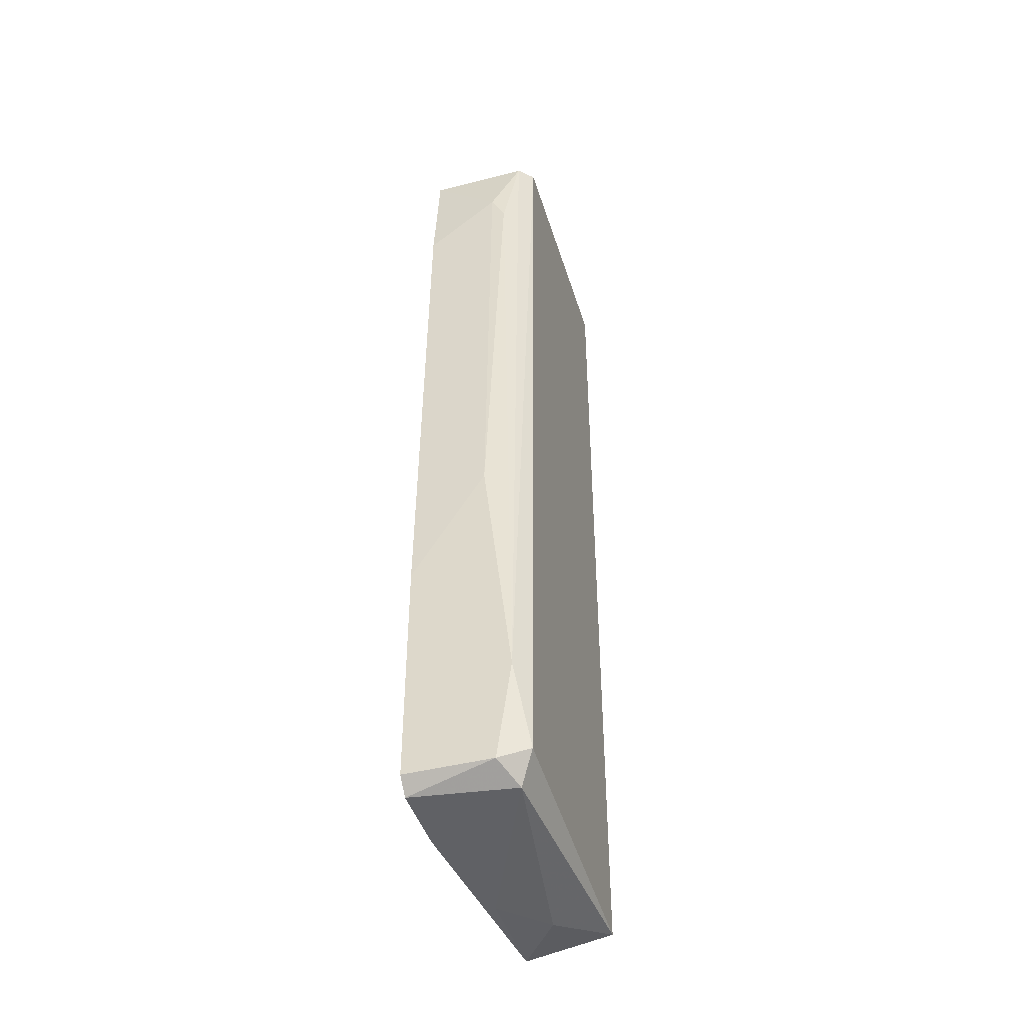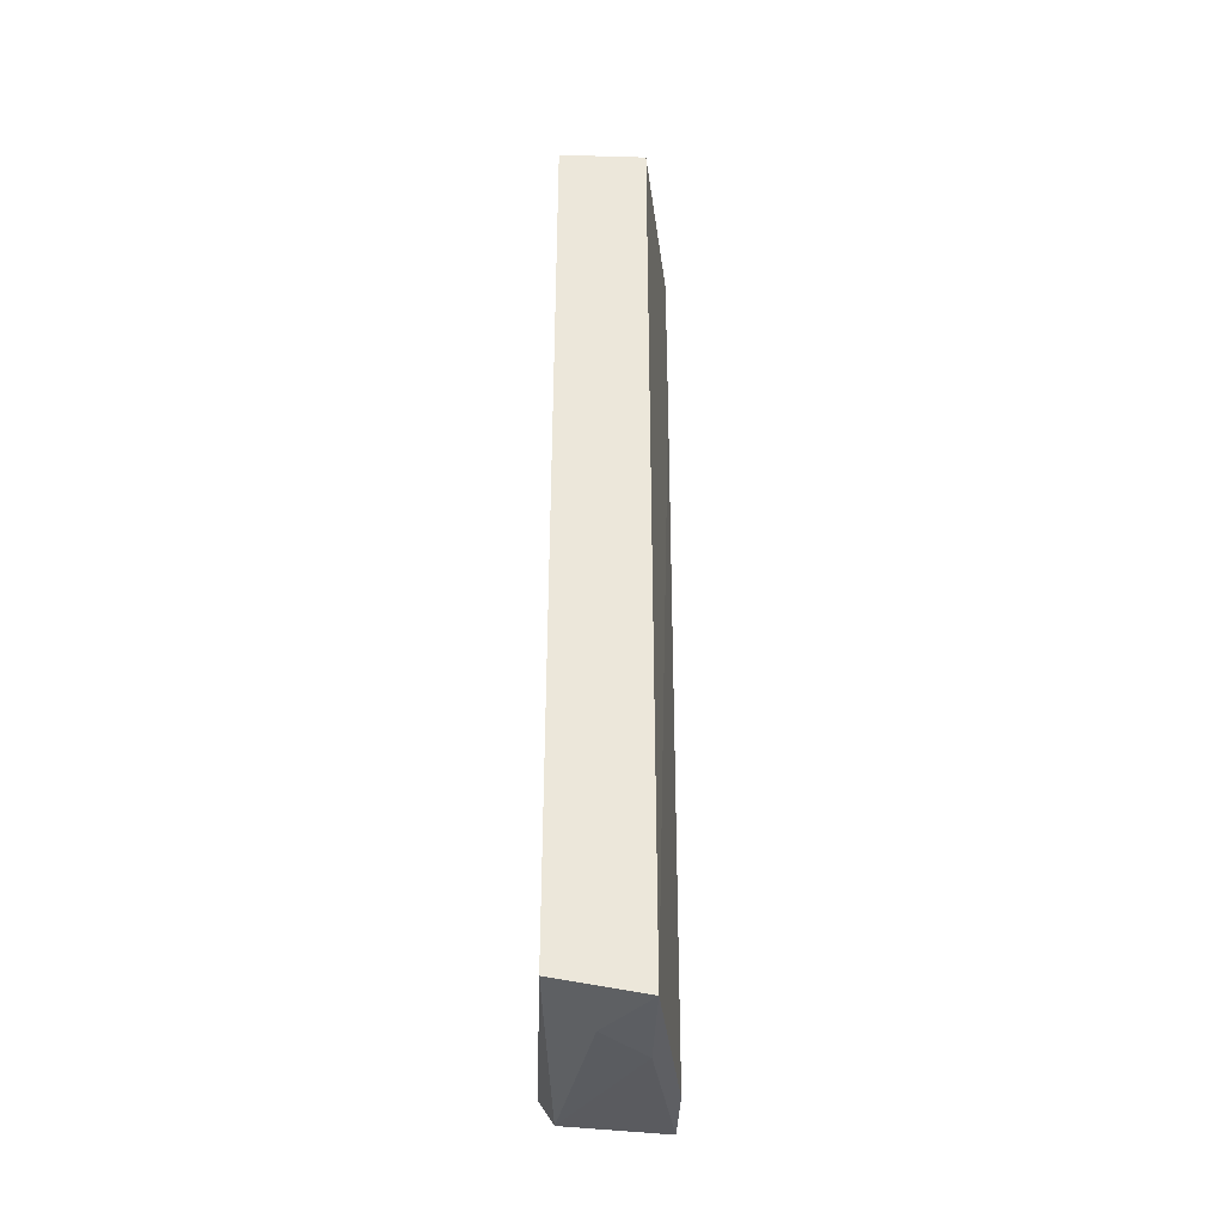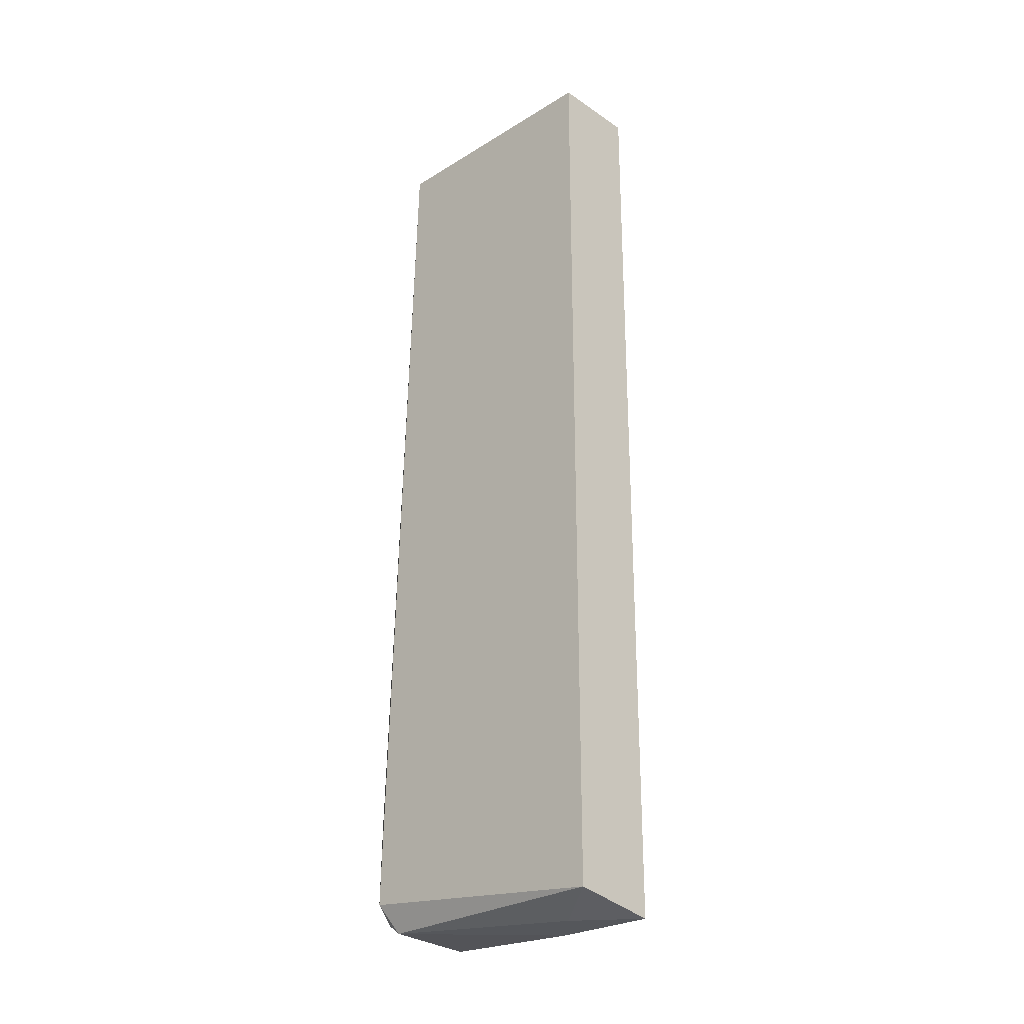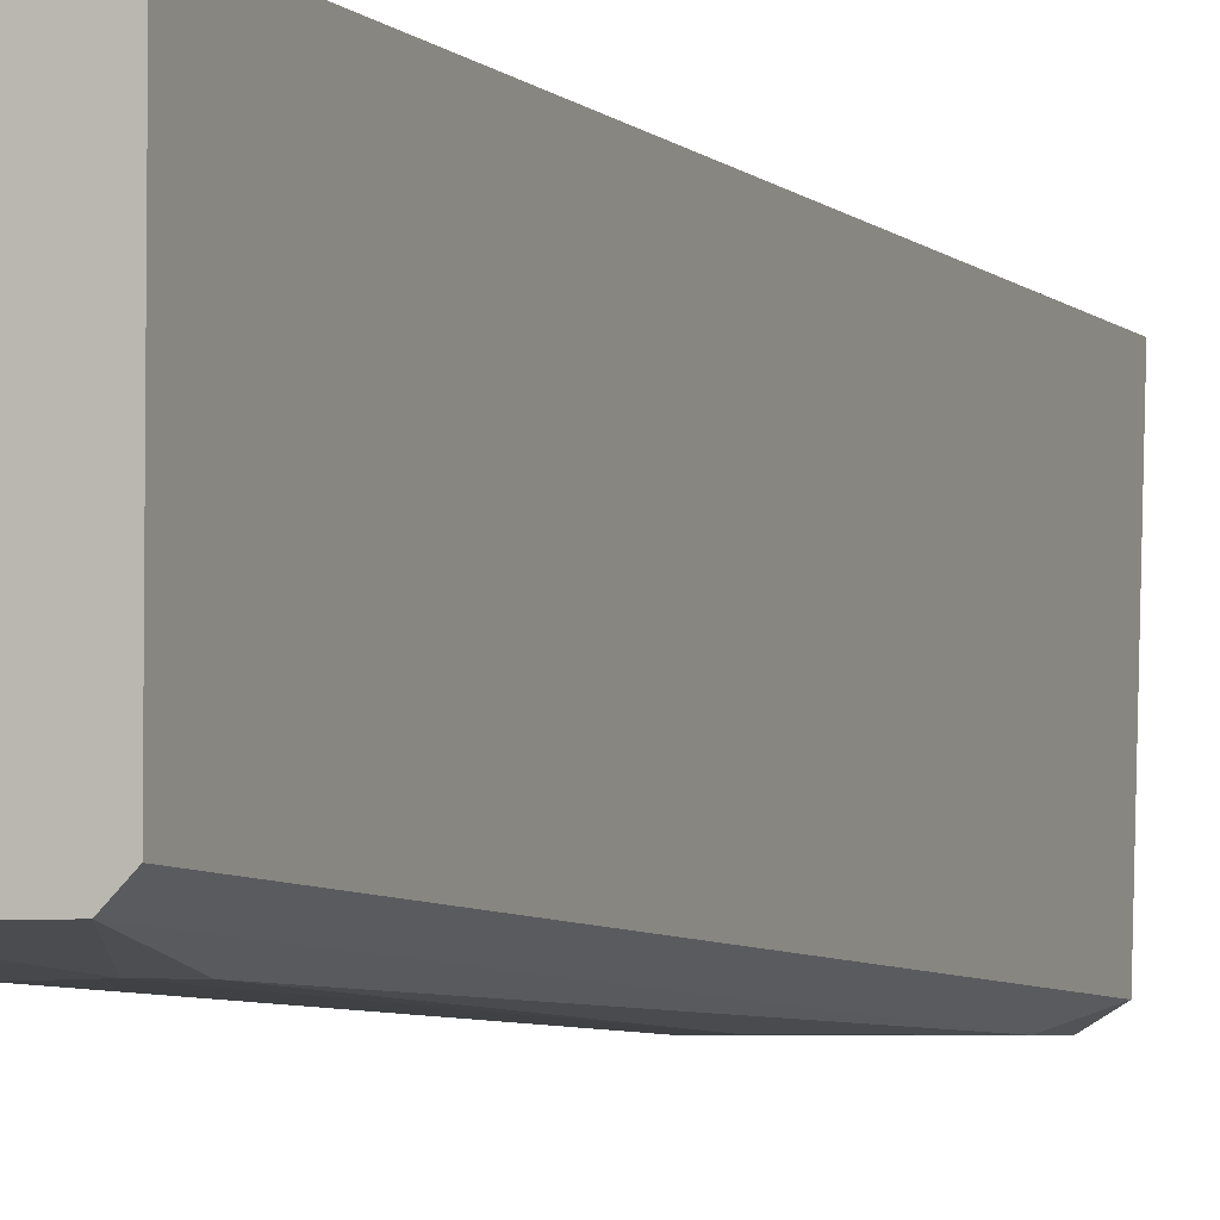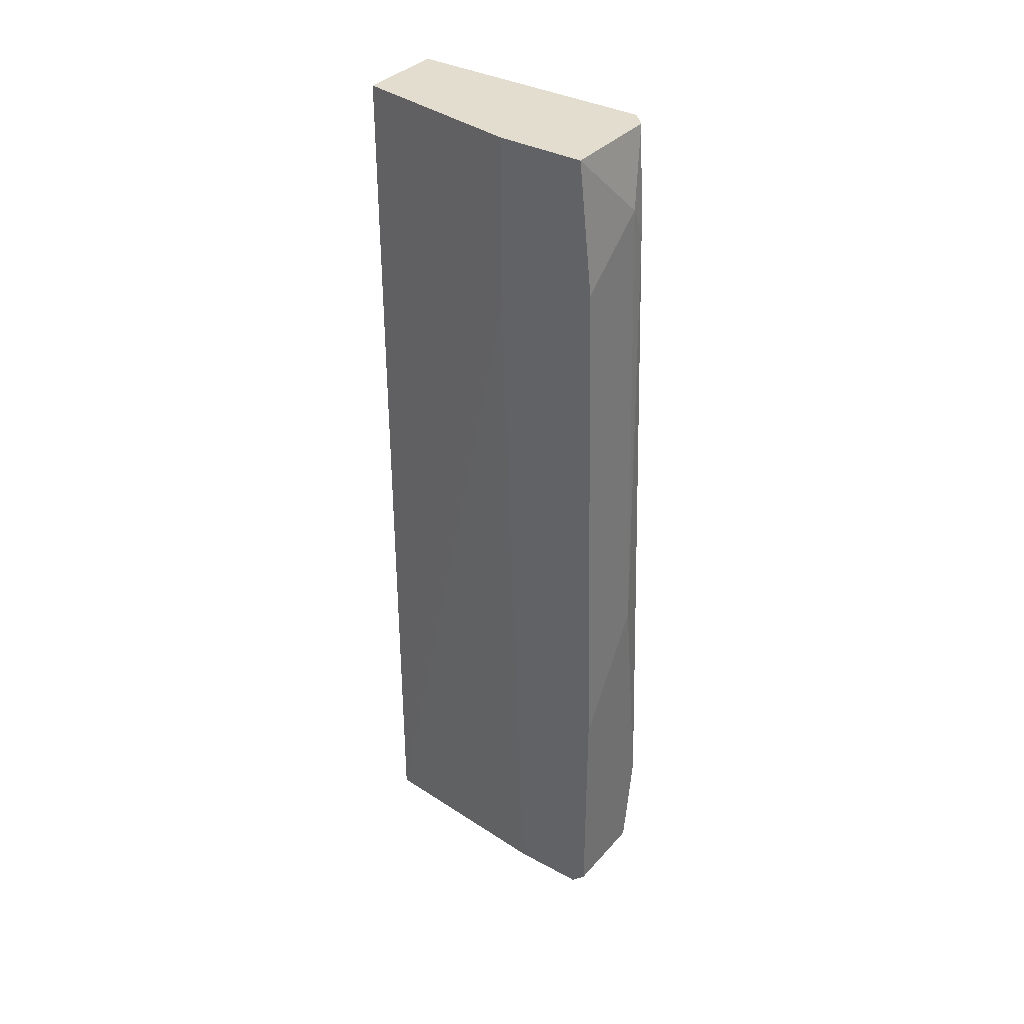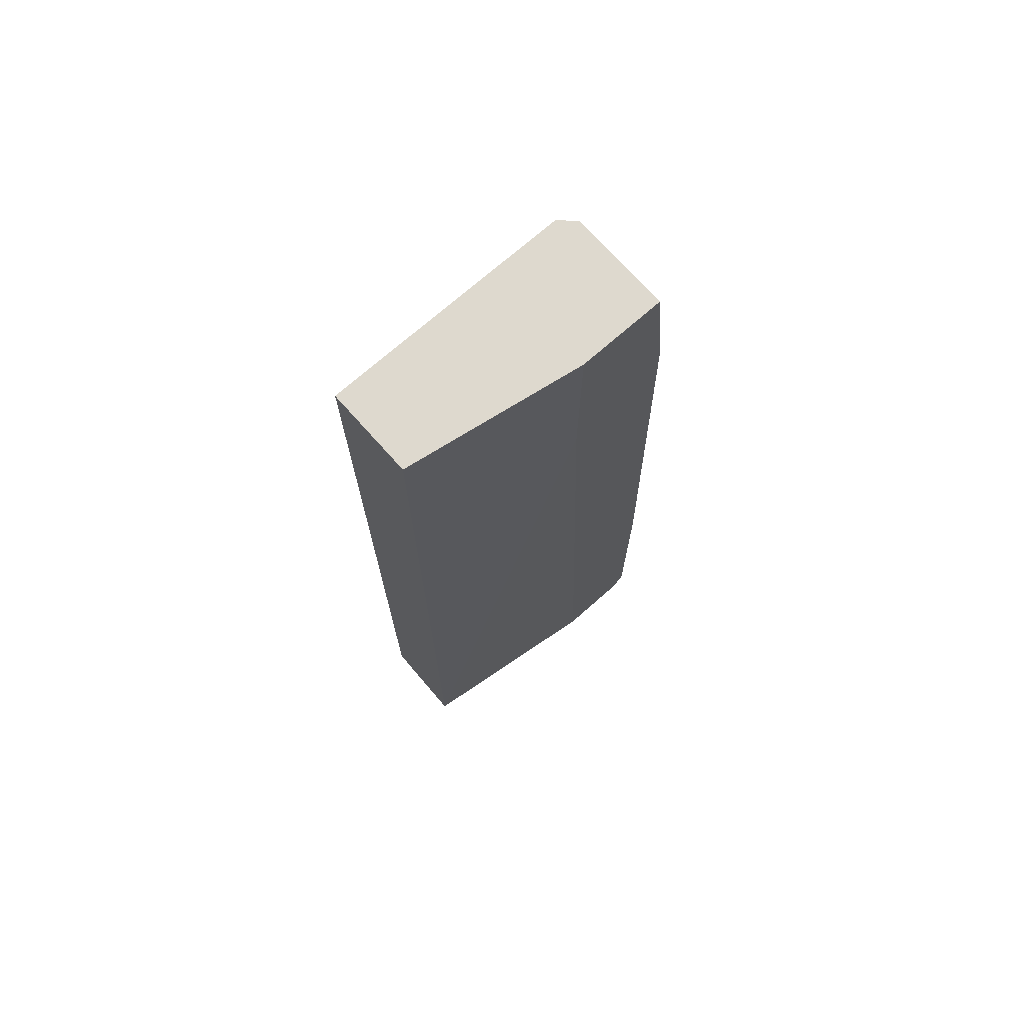
<metadata>
{"format":"obj","ext":"obj","renderer":"f3d","projection":"perspective","resolution":1024,"background":"white","views":[{"elev":-43.9,"azim":16.7,"up":"+Z"},{"elev":-37.9,"azim":178.0,"up":"+Z"},{"elev":-26.4,"azim":133.8,"up":"+Z"},{"elev":-4.5,"azim":22.2,"up":"+Y"},{"elev":35.5,"azim":-54.5,"up":"+Z"},{"elev":71.6,"azim":-131.5,"up":"+Z"}]}
</metadata>
<code>
v 0.01858 -0.04037 -0.08424
v 0.01858 -0.01332 0.002597
v 0.01858 -0.01332 -0.08708
v 0.01858 -0.03752 0.002597
v 0.01573 -0.04037 -0.007366
v 0.01573 -0.04179 -0.08566
v 0.01004 -0.01332 0.002597
v 0.01004 -0.01332 -0.08852
v 0.01004 -0.02329 -0.08852
v 0.01715 -0.04179 -0.07569
v 0.01715 -0.03894 0.002597
v 0.01715 -0.03894 -0.08708
v 0.007187 -0.04037 -0.08708
v 0.007187 -0.04037 -0.01021
v 0.007187 -0.04179 -0.08566
v 0.007187 -0.04179 -0.06288
v 0.007187 -0.03894 0.002597
v 0.007187 -0.0304 -0.01448
v 0.007187 -0.0304 0.002597
v 0.007187 -0.03325 -0.08708
v 0.01431 -0.04037 -0.004521
v 0.01431 -0.04179 -0.05148
v 0.01431 -0.01901 -0.08852
f 23 12 9
f 3 7 2
f 1 3 2
f 7 3 8
f 13 15 17
f 2 7 17
f 1 2 4
f 2 17 4
f 7 8 18
f 13 17 18
f 1 4 10
f 8 13 20
f 13 18 20
f 18 8 20
f 3 1 12
f 17 15 16
f 15 10 16
f 17 7 19
f 7 18 19
f 18 17 19
f 21 17 14
f 17 16 14
f 14 16 22
f 16 10 22
f 21 14 22
f 17 21 11
f 4 17 11
f 10 4 11
f 8 3 23
f 3 12 23
f 15 13 6
f 10 15 6
f 1 10 6
f 13 12 6
f 12 1 6
f 21 22 5
f 22 10 5
f 11 21 5
f 10 11 5
f 13 8 9
f 12 13 9
f 8 23 9

</code>
